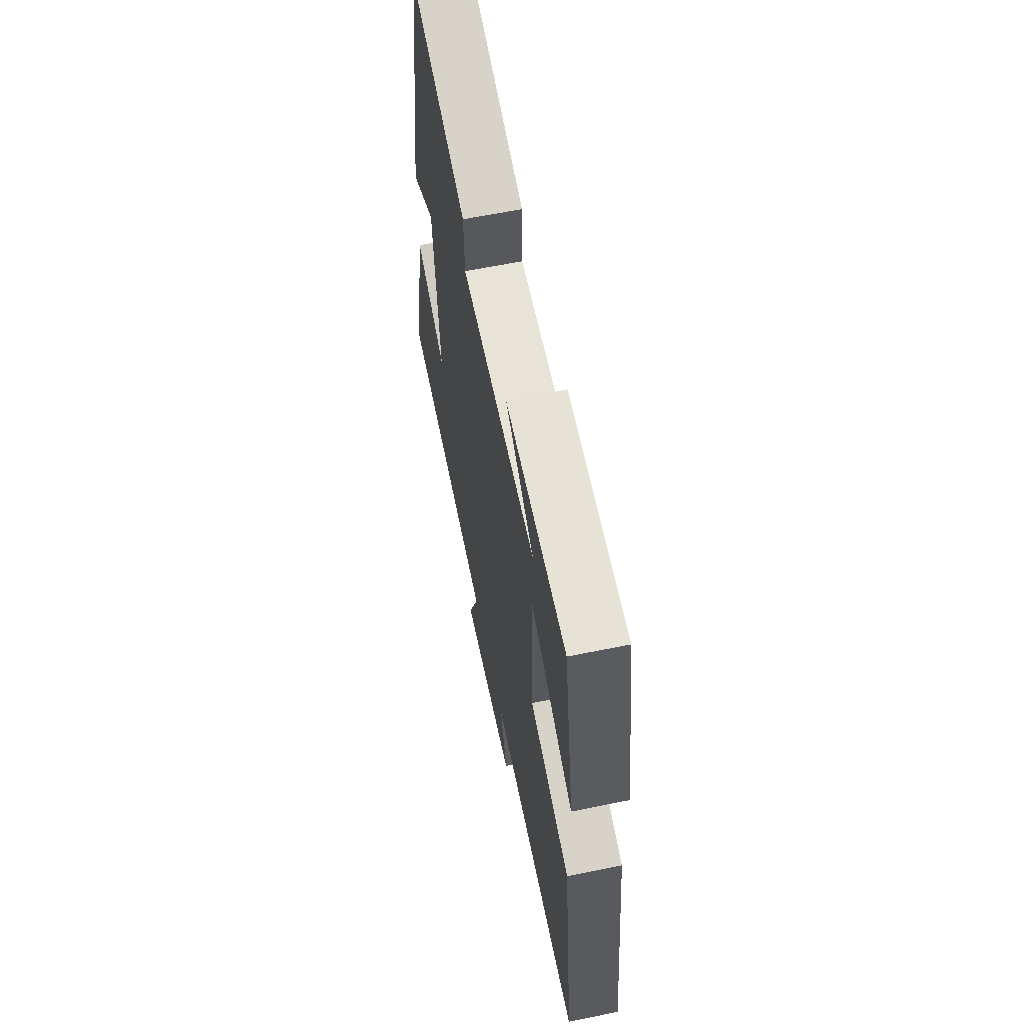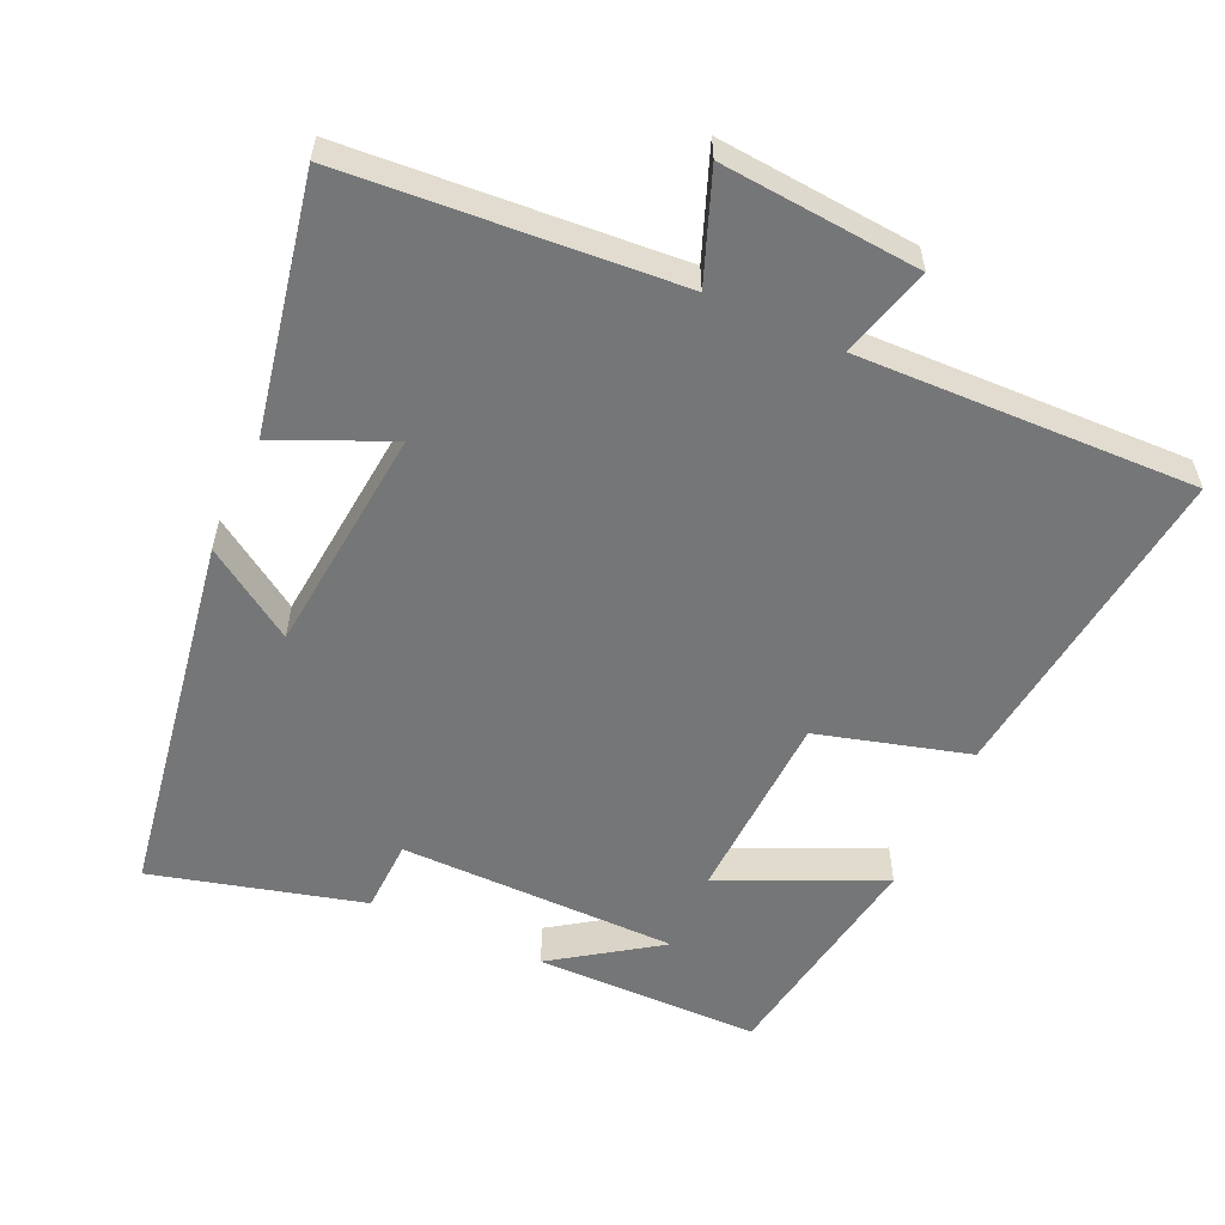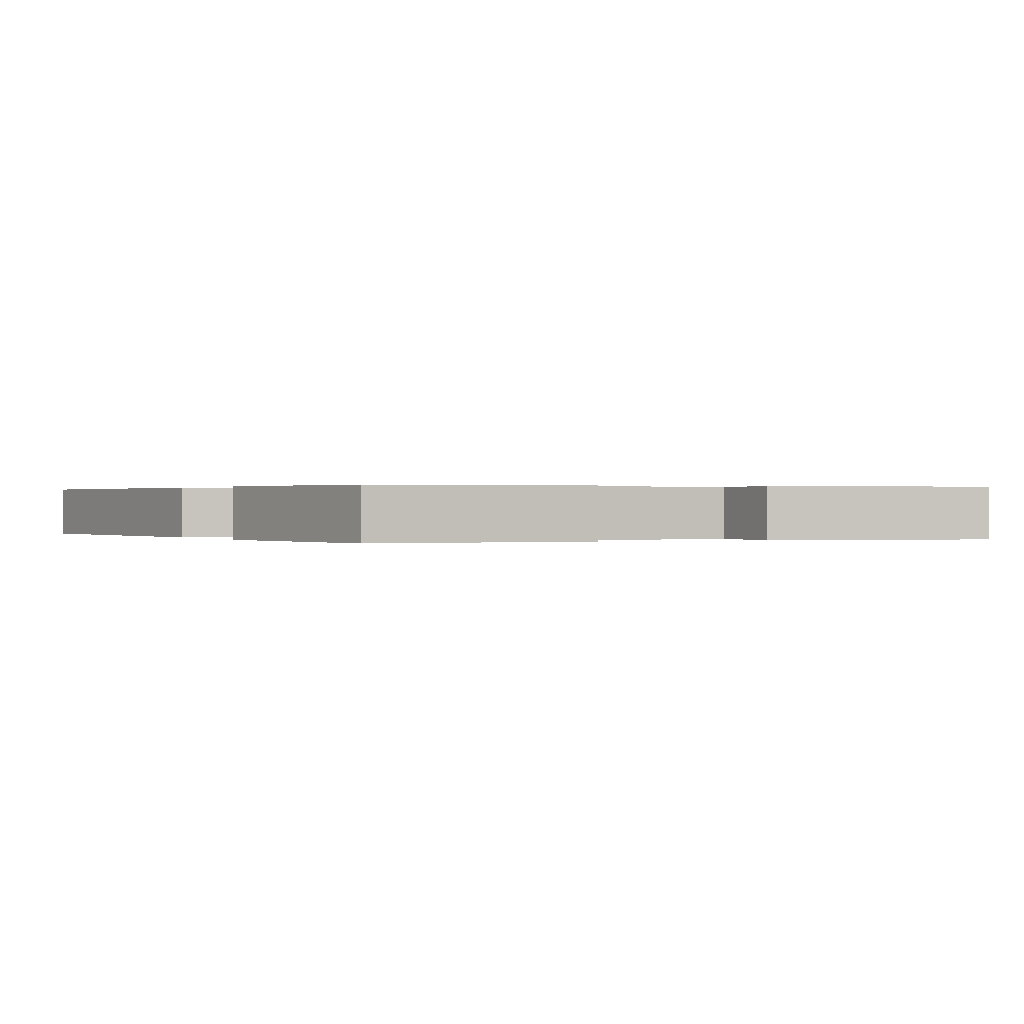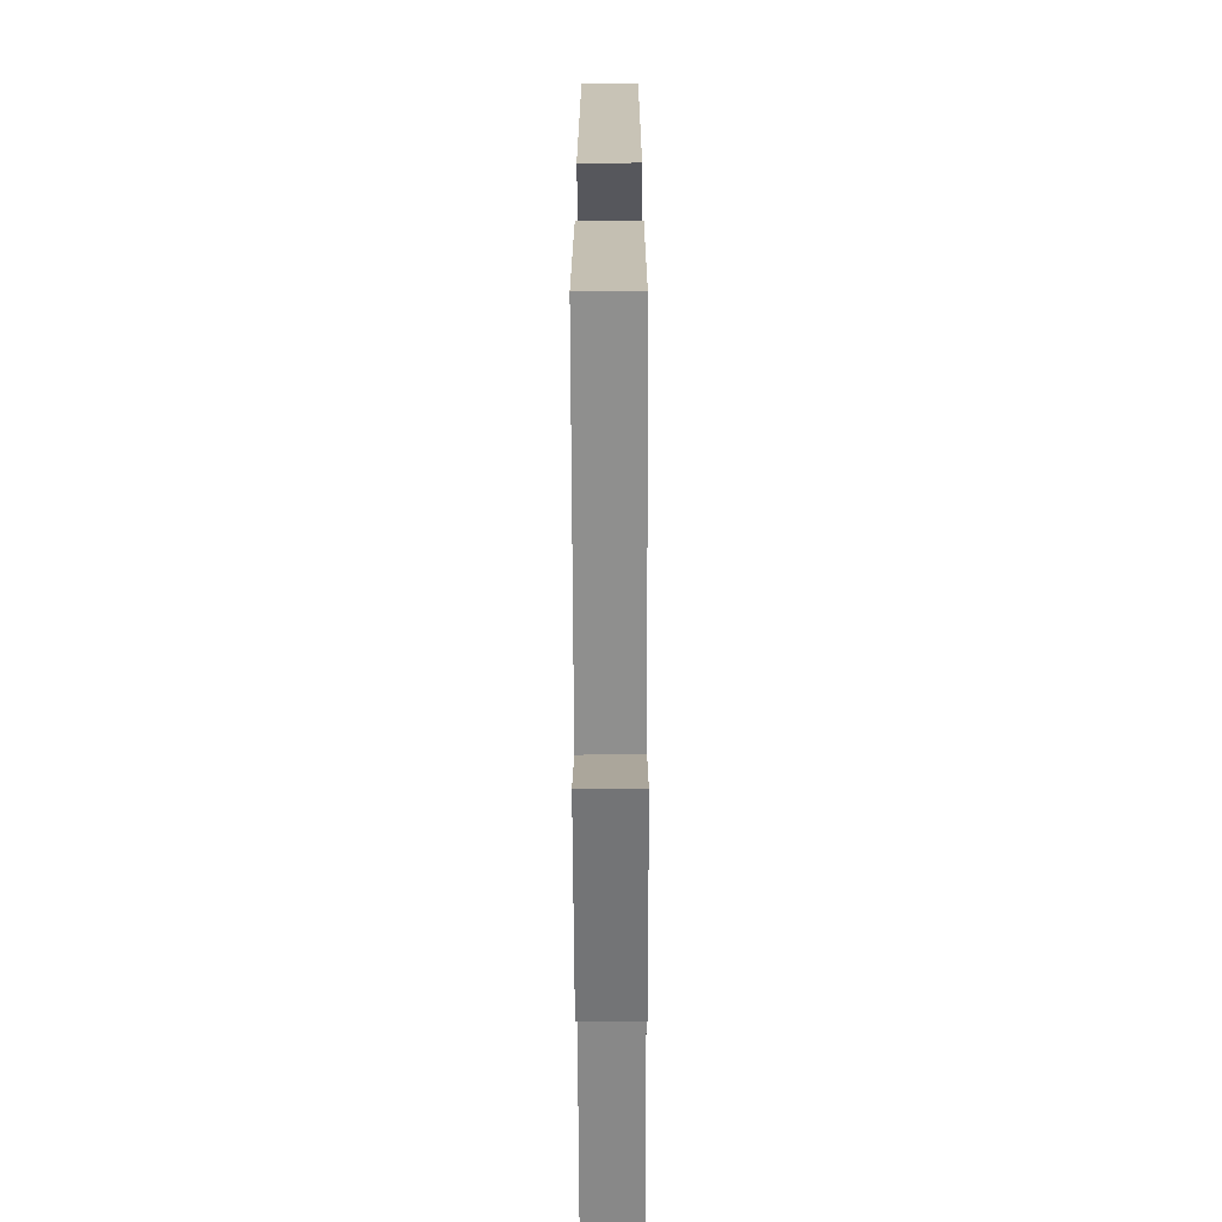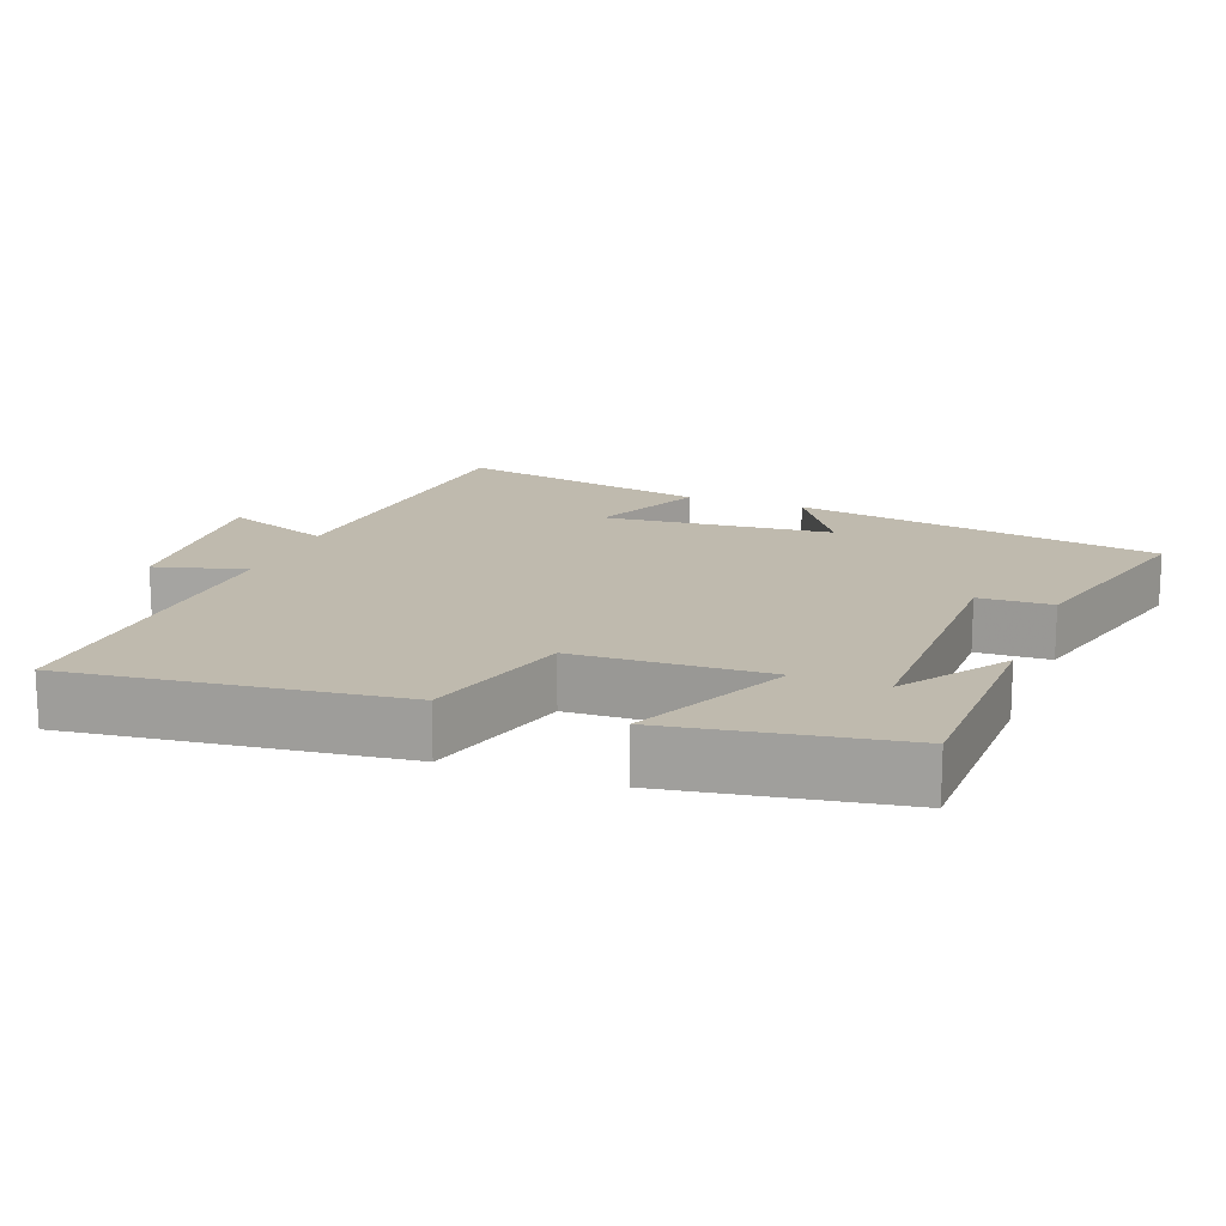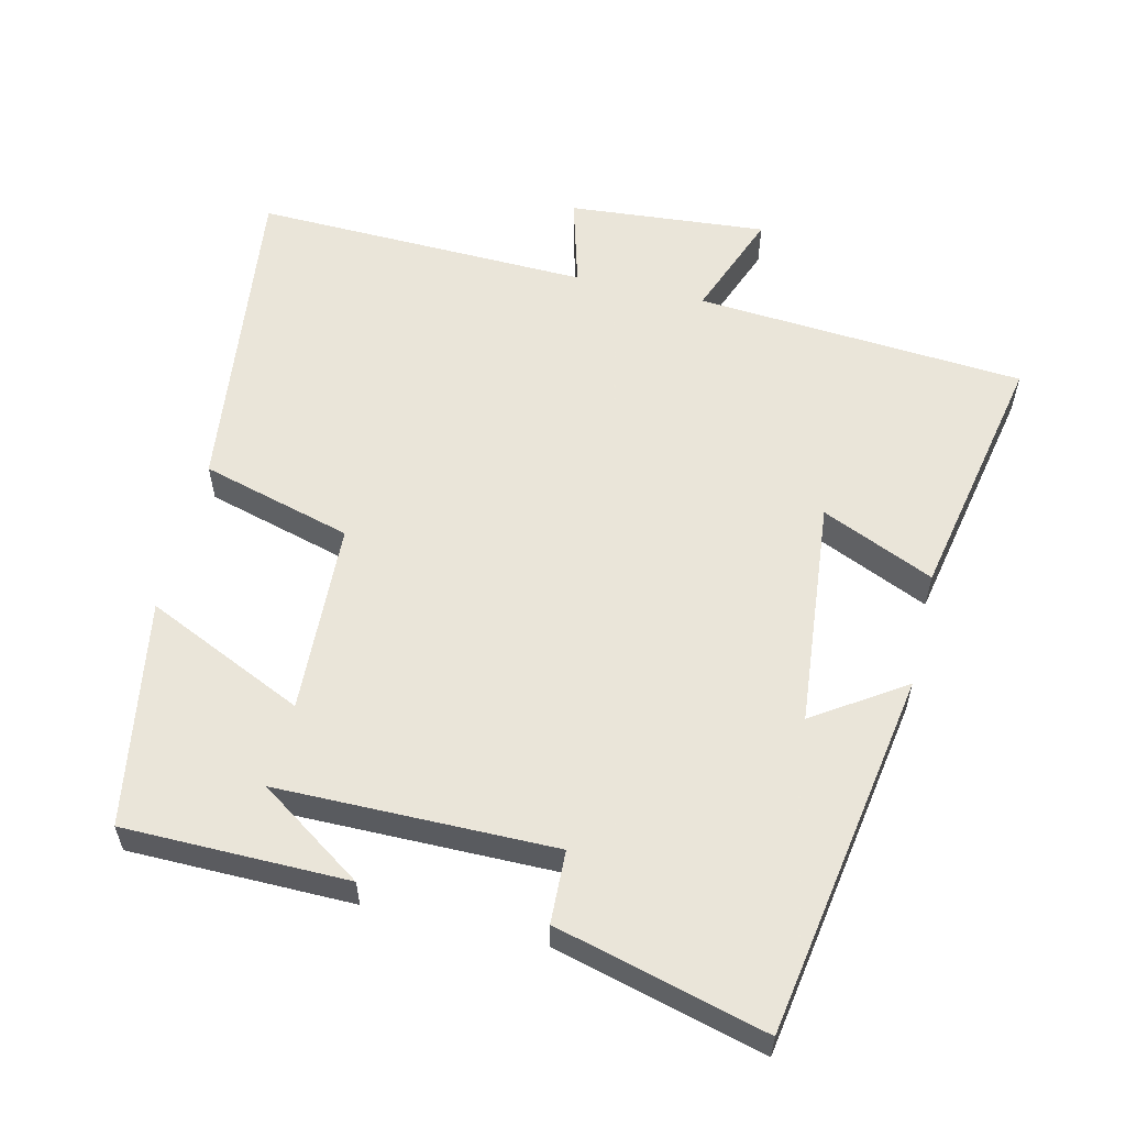
<metadata>
{"format":"obj","ext":"obj","renderer":"f3d","projection":"perspective","resolution":1024,"background":"white","views":[{"elev":62.4,"azim":-101.7,"up":"+Z"},{"elev":-56.7,"azim":155.6,"up":"+Y"},{"elev":0.2,"azim":-25.5,"up":"+Y"},{"elev":-61.1,"azim":90.2,"up":"+Z"},{"elev":15.8,"azim":-69.1,"up":"+Y"},{"elev":57.7,"azim":13.4,"up":"+Y"}]}
</metadata>
<code>
v 0.415 0.07 0.578
v 0.5 0.07 0.06
v 0.373 0.07 0.144
v 0.341 0.07 -0.178
v 0.5 0.07 -0.108
v 0.571 0.07 -0.466
v 0.105 0.07 -0.5
v 0.163 0.07 -0.652
v -0.117 0.07 -0.628
v -0.081 0.07 -0.5
v -0.556 0.07 -0.513
v -0.5 0.07 -0.052
v -0.287 0.07 0.007
v -0.275 0.07 0.279
v -0.5 0.07 0.176
v -0.446 0.07 0.497
v -0.129 0.07 0.5
v -0.277 0.07 0.399
v 0.115 0.07 0.397
v 0.119 0.07 0.5
v 0.415 0 0.578
v 0.5 0 0.06
v 0.373 0 0.144
v 0.341 0 -0.178
v 0.5 0 -0.108
v 0.571 0 -0.466
v 0.105 0 -0.5
v 0.163 0 -0.652
v -0.117 0 -0.628
v -0.081 0 -0.5
v -0.556 0 -0.513
v -0.5 0 -0.052
v -0.287 0 0.007
v -0.275 0 0.279
v -0.5 0 0.176
v -0.446 0 0.497
v -0.129 0 0.5
v -0.277 0 0.399
v 0.115 0 0.397
v 0.119 0 0.5
f 1 2 3
f 20 1 3
f 19 20 3
f 18 19 3 4
f 16 17 18
f 14 15 16 18
f 14 18 4
f 13 14 4
f 12 13 4
f 11 12 4
f 10 11 4
f 7 8 9 10
f 6 7 10
f 5 6 10
f 4 5 10
f 23 22 21
f 23 21 40
f 23 40 39
f 24 23 39 38
f 38 37 36
f 38 36 35 34
f 24 38 34
f 24 34 33
f 24 33 32
f 24 32 31
f 24 31 30
f 30 29 28 27
f 30 27 26
f 30 26 25
f 30 25 24
f 1 21 22 2
f 2 22 23 3
f 3 23 24 4
f 4 24 25 5
f 5 25 26 6
f 6 26 27 7
f 7 27 28 8
f 8 28 29 9
f 9 29 30 10
f 10 30 31 11
f 11 31 32 12
f 12 32 33 13
f 13 33 34 14
f 14 34 35 15
f 15 35 36 16
f 16 36 37 17
f 17 37 38 18
f 18 38 39 19
f 19 39 40 20
f 20 40 21 1

</code>
